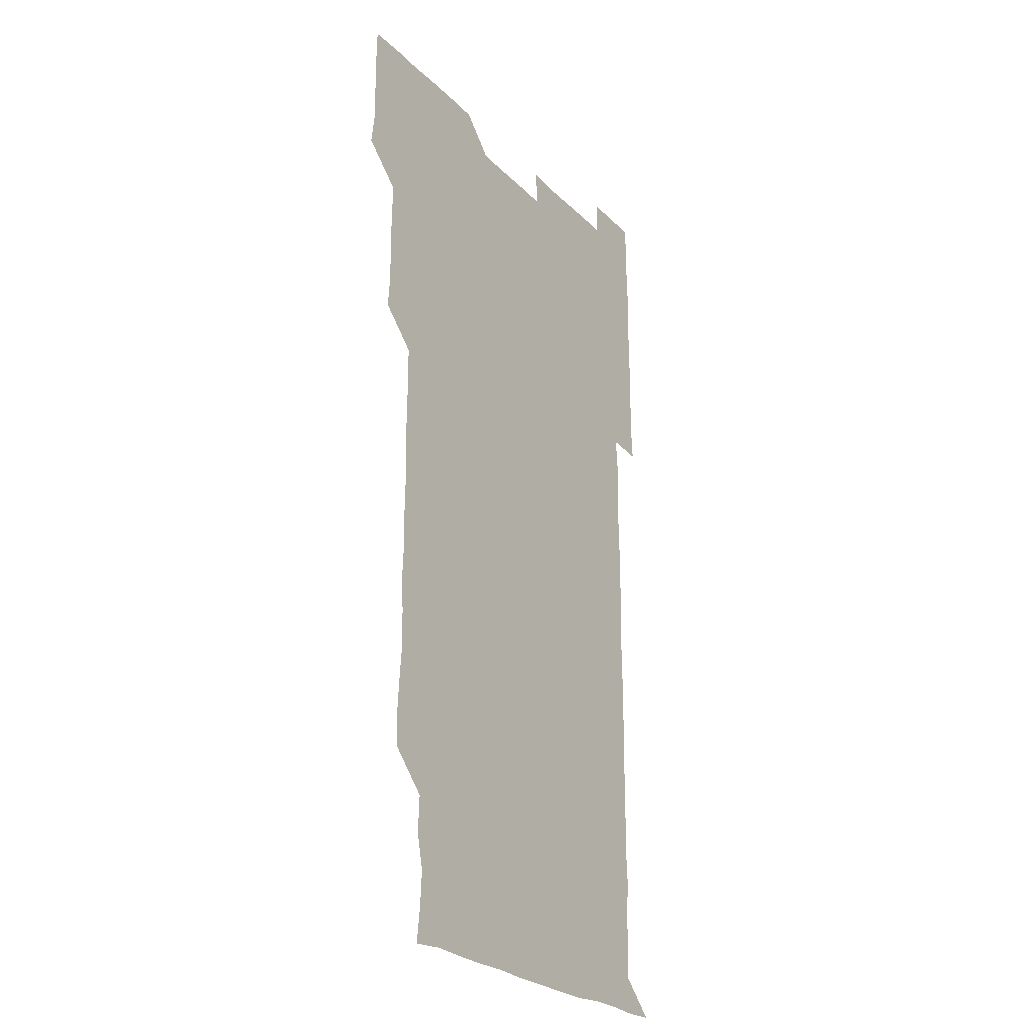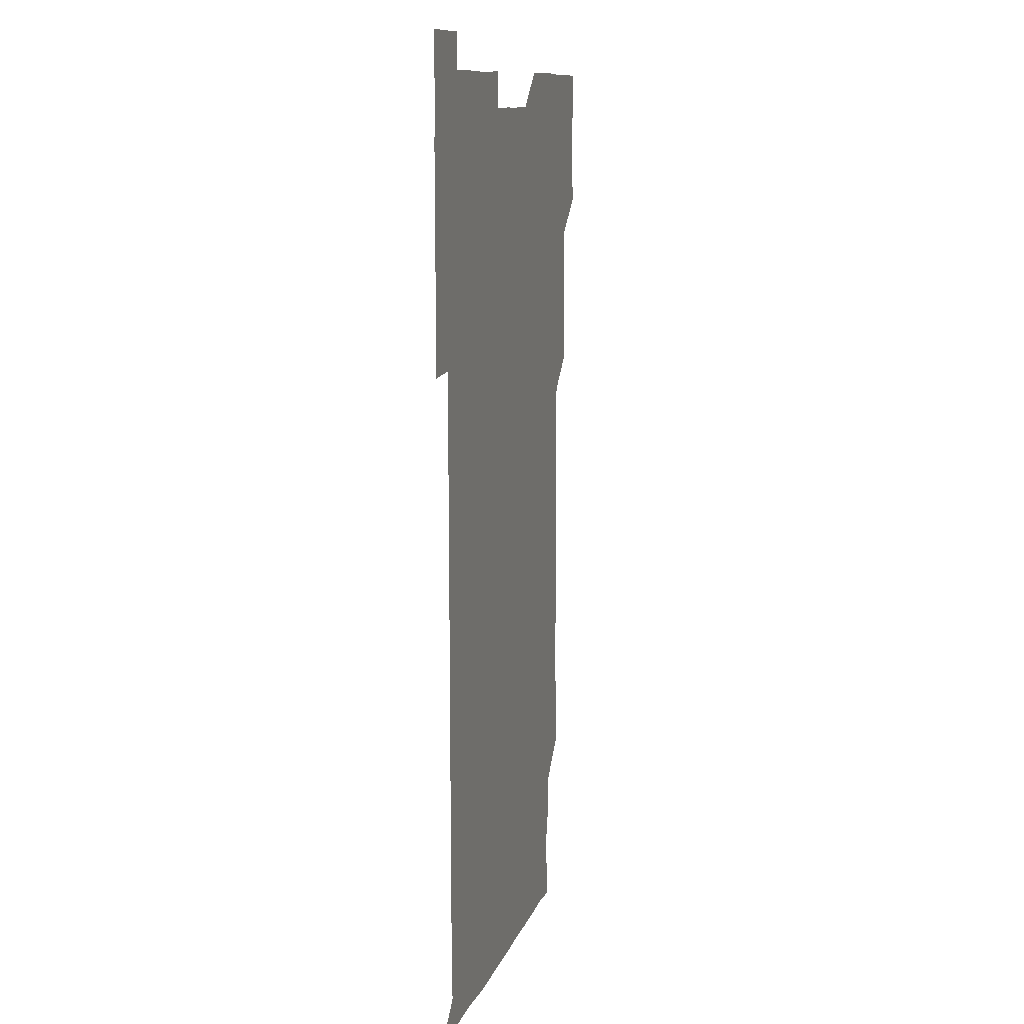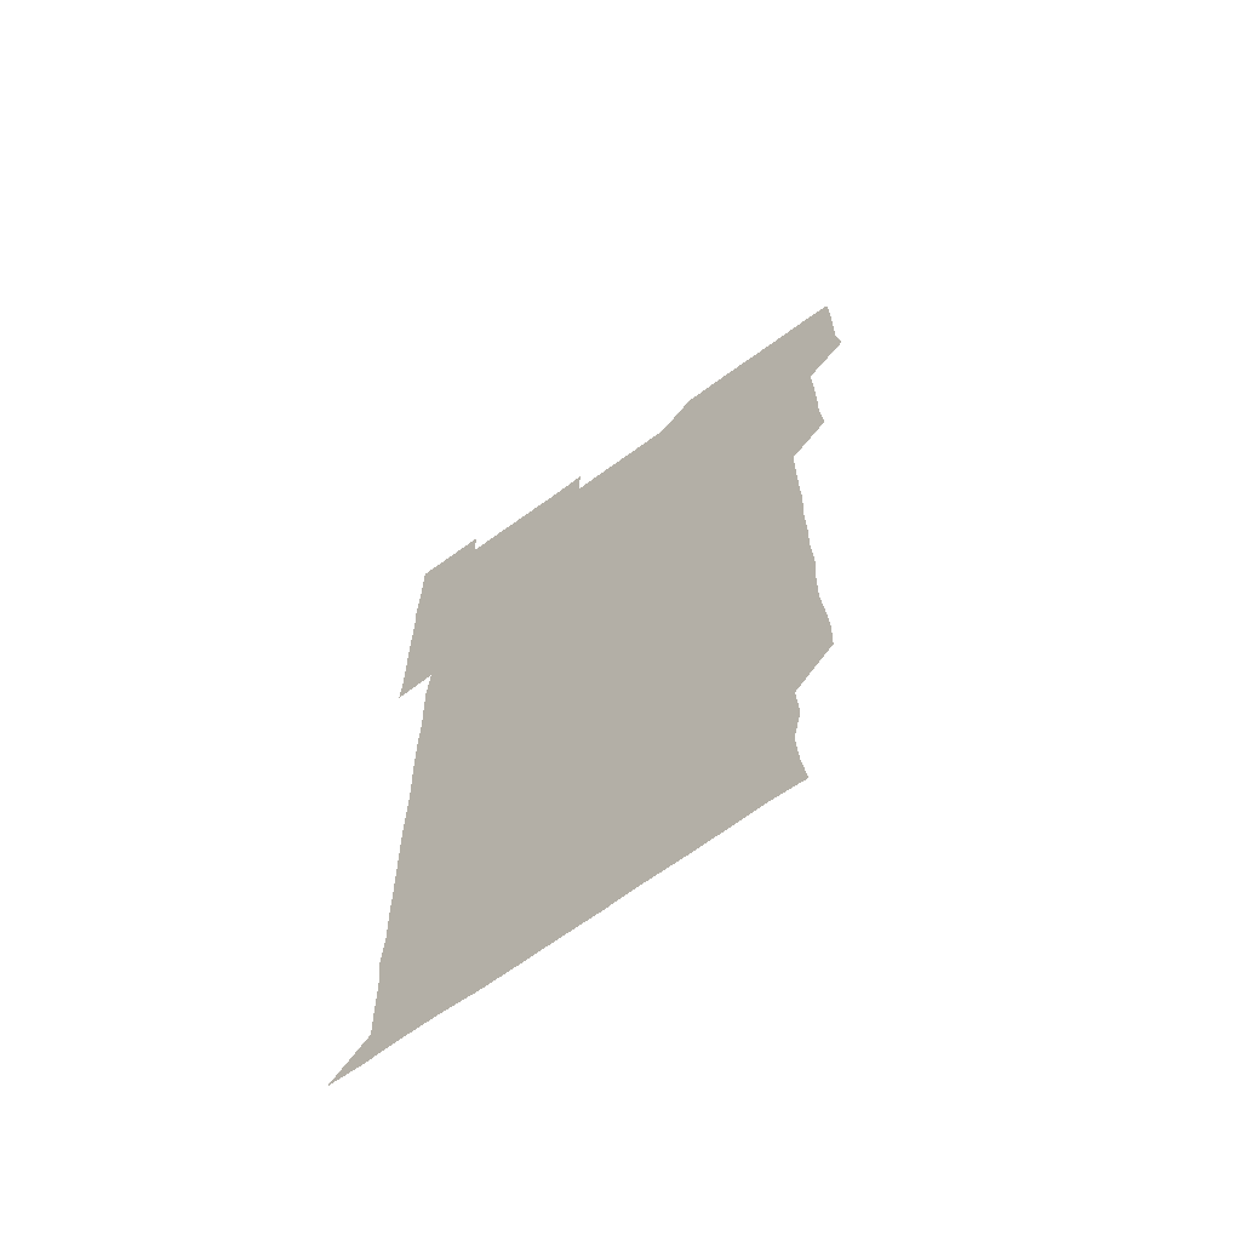
<metadata>
{"format":"obj","ext":"obj","renderer":"f3d","projection":"perspective","resolution":1024,"background":"white","views":[{"elev":-24.8,"azim":-57.1,"up":"+Y"},{"elev":11.4,"azim":105.3,"up":"+Y"},{"elev":-66.8,"azim":-143.7,"up":"+Y"}]}
</metadata>
<code>
v 479.2 526.5 0
v 481.1 540.1 0
v 480.9 555.7 0
v 480.8 571.1 0
v 481.1 585.9 0
v 494.9 450.5 0
v 496 465.4 0
v 495.7 480.2 0
v 495.8 495.2 0
v 496.3 511.3 0
v 496.9 526.4 0
v 496.3 541 0
v 496.1 555.8 0
v 496.8 570.3 0
v 495.8 586.4 0
v 509.4 255.7 0
v 509 270 0
v 509.9 283.1 0
v 511.2 297.6 0
v 511 314 0
v 510.1 329 0
v 510.9 344.3 0
v 510.6 359.3 0
v 511 375 0
v 510.3 390 0
v 510.6 404.8 0
v 510.8 420 0
v 510.8 435.8 0
v 510.6 451 0
v 511.4 466.1 0
v 510.4 480.7 0
v 511 496 0
v 511.2 511 0
v 511.4 525.9 0
v 510.3 541.1 0
v 511.8 555.8 0
v 511.2 570.8 0
v 511 586.1 0
v 525.4 180.3 0
v 527.2 195 0
v 528.1 210 0
v 524.8 224.2 0
v 525.5 239.7 0
v 526.5 255.8 0
v 527.5 271.4 0
v 526.7 286.9 0
v 526.3 301.5 0
v 526.9 316.2 0
v 526.2 331.3 0
v 526.2 346.1 0
v 526.2 361 0
v 526.5 376.1 0
v 526.3 391.2 0
v 526.1 406.1 0
v 525.9 420.9 0
v 526.6 436.3 0
v 526.1 451.1 0
v 526.5 466.2 0
v 525.8 481 0
v 526.6 496.3 0
v 525.9 511.1 0
v 525.9 526.1 0
v 526.3 541 0
v 526.2 555.9 0
v 526.1 570.9 0
v 526 586.6 0
v 540.3 181.5 0
v 539.6 193.5 0
v 542.1 212.1 0
v 540.9 226.2 0
v 540.8 240.9 0
v 541.7 256.5 0
v 541.6 271.4 0
v 541.4 286.4 0
v 541.7 301.6 0
v 541.3 316.2 0
v 541 331.2 0
v 542.2 347.1 0
v 541.3 361.2 0
v 541.3 376.2 0
v 541.4 391.3 0
v 541.1 406.1 0
v 541.2 421.2 0
v 540.8 435.9 0
v 541.1 451.1 0
v 541.2 466.1 0
v 541.2 481.2 0
v 541.1 496.1 0
v 541.1 511 0
v 541.4 526 0
v 541.2 540.9 0
v 541.5 555.3 0
v 540.9 571.1 0
v 540.7 586.7 0
v 554.5 180.9 0
v 555.8 196.5 0
v 556.7 211.7 0
v 556.6 226.8 0
v 556.7 242.1 0
v 556.5 256.7 0
v 556.2 271.2 0
v 556.4 286.5 0
v 556.2 301.3 0
v 556.1 316.1 0
v 556.1 331.2 0
v 555.8 345.8 0
v 556.2 361.2 0
v 556.2 376.2 0
v 556 391 0
v 556.5 406.5 0
v 556.3 421.2 0
v 556.2 436.1 0
v 556.1 451.1 0
v 556.2 466.2 0
v 556.3 481.2 0
v 556.2 496.1 0
v 556.2 511 0
v 556.1 526 0
v 556.2 540.9 0
v 556.2 555.6 0
v 555.9 570.7 0
v 555.2 586.4 0
v 569.6 180.6 0
v 570.6 196.7 0
v 572 212.6 0
v 571.6 226.7 0
v 571.2 241.3 0
v 571.2 256.5 0
v 571.4 271.5 0
v 571.1 286.1 0
v 571 301 0
v 571.2 316.3 0
v 571.2 331.4 0
v 571.2 346.4 0
v 571.6 361.6 0
v 571.2 376.2 0
v 570.8 390.8 0
v 571.2 406.2 0
v 571 420.9 0
v 571.4 436.5 0
v 571.1 451.1 0
v 571.1 466.1 0
v 571 481 0
v 571 496 0
v 571.1 511 0
v 571.2 526 0
v 571.3 540.7 0
v 571 555.8 0
v 570.3 571.3 0
v 585.5 180.8 0
v 585.8 194.2 0
v 585.7 211.8 0
v 586.3 226.9 0
v 586.3 241.7 0
v 586 255.8 0
v 586.2 271.5 0
v 586 286.1 0
v 586 301.1 0
v 586.2 316.6 0
v 586.1 331.3 0
v 585.9 345.2 0
v 586.1 361.7 0
v 586.4 376.5 0
v 586.1 391.1 0
v 586.1 406.1 0
v 585.7 420.6 0
v 586.1 436.3 0
v 586.1 451.1 0
v 586 466 0
v 586.1 481.1 0
v 586.1 496.1 0
v 586.2 511.1 0
v 586 526 0
v 586.1 540.8 0
v 586.1 555.8 0
v 585.7 571.1 0
v 600.3 180.1 0
v 601.3 196 0
v 600.8 211.6 0
v 601.1 226.9 0
v 601.1 241.5 0
v 600.9 255.6 0
v 601 271.6 0
v 601.1 286 0
v 601.1 301.4 0
v 601 316 0
v 601 331 0
v 601.2 346.1 0
v 601 360.8 0
v 601 376.6 0
v 601.1 391.2 0
v 601 406.2 0
v 601 421.1 0
v 601 436 0
v 601.1 451.2 0
v 601.1 466.2 0
v 601 481 0
v 601.1 496.1 0
v 601.1 511.1 0
v 601.1 526 0
v 601 541.1 0
v 601.1 555.9 0
v 600.9 571.1 0
v 615.6 180.2 0
v 616.3 196.7 0
v 616.1 210.9 0
v 615.8 226.5 0
v 615.9 241.8 0
v 616 256.6 0
v 616 271.1 0
v 616.1 286.4 0
v 616 301.2 0
v 615.9 316.6 0
v 615.9 330.1 0
v 616.1 346.7 0
v 616 361.3 0
v 616 375.8 0
v 616 391.3 0
v 616 406 0
v 616 421.3 0
v 616 435.9 0
v 615.9 451.4 0
v 616 466.1 0
v 616 481 0
v 616 496.1 0
v 616 511.1 0
v 616 526 0
v 616.1 540.8 0
v 616.1 555.9 0
v 616.3 570.8 0
v 615.8 586.6 0
v 631 179.9 0
v 630.8 196.7 0
v 631.2 211.8 0
v 631 226.4 0
v 630.8 241.3 0
v 630.7 256.4 0
v 631.1 270.5 0
v 630.7 286.9 0
v 630.9 301.5 0
v 630.9 316.1 0
v 631.1 331.7 0
v 630.9 346.5 0
v 630.9 361.3 0
v 631 376.1 0
v 630.9 391.3 0
v 630.9 406.2 0
v 631 421 0
v 630.9 436.2 0
v 630.9 451.1 0
v 630.9 466.2 0
v 630.8 481.1 0
v 631.1 495.9 0
v 630.8 511.1 0
v 631 526 0
v 631 540.9 0
v 631 555.8 0
v 630.9 571.1 0
v 630.8 585.6 0
v 646.3 179.8 0
v 645.7 196.1 0
v 645.7 211.9 0
v 645.7 226.9 0
v 645.9 241.1 0
v 646.3 255.1 0
v 645.8 271.4 0
v 645.9 286.1 0
v 645.6 301.5 0
v 646.1 315.6 0
v 645.7 331.7 0
v 645.8 346.4 0
v 645.7 361.4 0
v 645.9 376.2 0
v 646 391.1 0
v 645.9 406.2 0
v 645.8 421.3 0
v 646 436.1 0
v 645.9 451.1 0
v 645.8 466.1 0
v 646 481 0
v 645.9 496.1 0
v 646.1 510.9 0
v 645.8 526.1 0
v 645.9 540.9 0
v 645.9 555.8 0
v 645.9 571.3 0
v 646 585.9 0
v 661.5 181 0
v 661 196.2 0
v 660.5 212 0
v 660.5 226.7 0
v 660.7 241.4 0
v 660.5 257 0
v 661 271 0
v 660.6 286.6 0
v 660.9 301.1 0
v 660.6 316.7 0
v 660.9 331.1 0
v 661 346 0
v 660.8 361.2 0
v 660.5 376.5 0
v 660.8 391.2 0
v 660.7 406.2 0
v 660.7 421.3 0
v 660.7 436.2 0
v 660.7 451.2 0
v 660.8 466.1 0
v 660.8 481.1 0
v 660.5 496.3 0
v 660.9 511 0
v 660.8 526.1 0
v 661 541 0
v 660.9 556 0
v 661 571 0
v 661 586.1 0
v 676.7 181 0
v 676.5 195.1 0
v 675.7 210.8 0
v 675.7 226.1 0
v 675.8 241.2 0
v 675.7 256.1 0
v 675.8 271.1 0
v 675.5 286.3 0
v 675.7 301.2 0
v 675.3 316.6 0
v 675.4 331.4 0
v 675.6 346.2 0
v 675.4 361.3 0
v 675.7 376.1 0
v 676.3 390.9 0
v 675.4 406.3 0
v 675.9 420.9 0
v 675.5 436.3 0
v 675.8 451.1 0
v 675.7 466.2 0
v 675.7 481.1 0
v 675.7 496.2 0
v 675.3 511.2 0
v 676 526 0
v 675.4 541.3 0
v 675.7 556 0
v 675.8 570.7 0
v 676 586 0
v 676 601 0
v 691.7 180.2 0
v 690.1 195.8 0
v 690.4 210.2 0
v 690.4 225.3 0
v 691.7 239.7 0
v 690.7 254.9 0
v 691 269.9 0
v 691 284.9 0
v 691.1 299.9 0
v 691.3 314.9 0
v 691.5 329.8 0
v 691.3 344.8 0
v 691 360.2 0
v 691.4 375.5 0
v 691.6 390.3 0
v 691.6 405.1 0
v 691.1 420.4 0
v 691.5 435.5 0
v 691.8 450.6 0
v 690.5 467.2 0
v 690.7 480.7 0
v 691.4 495.7 0
v 690.5 511.2 0
v 690.9 526 0
v 690.5 541.2 0
v 690.4 556.2 0
v 690.3 570.7 0
v 690.8 585.7 0
v 691 600.8 0
v 705.7 180.8 0
v 707.5 466.1 0
v 706.6 480.3 0
v 706.6 495.3 0
v 706.8 510.4 0
v 706.7 525.3 0
v 706.3 540.6 0
v 707 555.7 0
v 706.3 570.8 0
v 706.2 586 0
v 706.1 600.9 0
f 10 11 1
f 1 11 2
f 11 12 2
f 2 12 3
f 12 13 3
f 3 13 4
f 13 14 4
f 4 14 5
f 14 15 5
f 28 29 6
f 6 29 7
f 29 30 7
f 7 30 8
f 30 31 8
f 8 31 9
f 31 32 9
f 9 32 10
f 32 33 10
f 10 33 11
f 33 34 11
f 11 34 12
f 34 35 12
f 12 35 13
f 35 36 13
f 13 36 14
f 36 37 14
f 14 37 15
f 37 38 15
f 43 44 16
f 16 44 17
f 44 45 17
f 17 45 18
f 45 46 18
f 18 46 19
f 46 47 19
f 19 47 20
f 47 48 20
f 20 48 21
f 48 49 21
f 21 49 22
f 49 50 22
f 22 50 23
f 50 51 23
f 23 51 24
f 51 52 24
f 24 52 25
f 52 53 25
f 25 53 26
f 53 54 26
f 26 54 27
f 54 55 27
f 27 55 28
f 55 56 28
f 28 56 29
f 56 57 29
f 29 57 30
f 57 58 30
f 30 58 31
f 58 59 31
f 31 59 32
f 59 60 32
f 32 60 33
f 60 61 33
f 33 61 34
f 61 62 34
f 34 62 35
f 62 63 35
f 35 63 36
f 63 64 36
f 36 64 37
f 64 65 37
f 37 65 38
f 65 66 38
f 39 67 40
f 67 68 40
f 40 68 41
f 68 69 41
f 41 69 42
f 69 70 42
f 42 70 43
f 70 71 43
f 43 71 44
f 71 72 44
f 44 72 45
f 72 73 45
f 45 73 46
f 73 74 46
f 46 74 47
f 74 75 47
f 47 75 48
f 75 76 48
f 48 76 49
f 76 77 49
f 49 77 50
f 77 78 50
f 50 78 51
f 78 79 51
f 51 79 52
f 79 80 52
f 52 80 53
f 80 81 53
f 53 81 54
f 81 82 54
f 54 82 55
f 82 83 55
f 55 83 56
f 83 84 56
f 56 84 57
f 84 85 57
f 57 85 58
f 85 86 58
f 58 86 59
f 86 87 59
f 59 87 60
f 87 88 60
f 60 88 61
f 88 89 61
f 61 89 62
f 89 90 62
f 62 90 63
f 90 91 63
f 63 91 64
f 91 92 64
f 64 92 65
f 92 93 65
f 65 93 66
f 93 94 66
f 67 95 68
f 95 96 68
f 68 96 69
f 96 97 69
f 69 97 70
f 97 98 70
f 70 98 71
f 98 99 71
f 71 99 72
f 99 100 72
f 72 100 73
f 100 101 73
f 73 101 74
f 101 102 74
f 74 102 75
f 102 103 75
f 75 103 76
f 103 104 76
f 76 104 77
f 104 105 77
f 77 105 78
f 105 106 78
f 78 106 79
f 106 107 79
f 79 107 80
f 107 108 80
f 80 108 81
f 108 109 81
f 81 109 82
f 109 110 82
f 82 110 83
f 110 111 83
f 83 111 84
f 111 112 84
f 84 112 85
f 112 113 85
f 85 113 86
f 113 114 86
f 86 114 87
f 114 115 87
f 87 115 88
f 115 116 88
f 88 116 89
f 116 117 89
f 89 117 90
f 117 118 90
f 90 118 91
f 118 119 91
f 91 119 92
f 119 120 92
f 92 120 93
f 120 121 93
f 93 121 94
f 121 122 94
f 95 123 96
f 123 124 96
f 96 124 97
f 124 125 97
f 97 125 98
f 125 126 98
f 98 126 99
f 126 127 99
f 99 127 100
f 127 128 100
f 100 128 101
f 128 129 101
f 101 129 102
f 129 130 102
f 102 130 103
f 130 131 103
f 103 131 104
f 131 132 104
f 104 132 105
f 132 133 105
f 105 133 106
f 133 134 106
f 106 134 107
f 134 135 107
f 107 135 108
f 135 136 108
f 108 136 109
f 136 137 109
f 109 137 110
f 137 138 110
f 110 138 111
f 138 139 111
f 111 139 112
f 139 140 112
f 112 140 113
f 140 141 113
f 113 141 114
f 141 142 114
f 114 142 115
f 142 143 115
f 115 143 116
f 143 144 116
f 116 144 117
f 144 145 117
f 117 145 118
f 145 146 118
f 118 146 119
f 146 147 119
f 119 147 120
f 147 148 120
f 120 148 121
f 148 149 121
f 121 149 122
f 123 150 124
f 150 151 124
f 124 151 125
f 151 152 125
f 125 152 126
f 152 153 126
f 126 153 127
f 153 154 127
f 127 154 128
f 154 155 128
f 128 155 129
f 155 156 129
f 129 156 130
f 156 157 130
f 130 157 131
f 157 158 131
f 131 158 132
f 158 159 132
f 132 159 133
f 159 160 133
f 133 160 134
f 160 161 134
f 134 161 135
f 161 162 135
f 135 162 136
f 162 163 136
f 136 163 137
f 163 164 137
f 137 164 138
f 164 165 138
f 138 165 139
f 165 166 139
f 139 166 140
f 166 167 140
f 140 167 141
f 167 168 141
f 141 168 142
f 168 169 142
f 142 169 143
f 169 170 143
f 143 170 144
f 170 171 144
f 144 171 145
f 171 172 145
f 145 172 146
f 172 173 146
f 146 173 147
f 173 174 147
f 147 174 148
f 174 175 148
f 148 175 149
f 175 176 149
f 150 177 151
f 177 178 151
f 151 178 152
f 178 179 152
f 152 179 153
f 179 180 153
f 153 180 154
f 180 181 154
f 154 181 155
f 181 182 155
f 155 182 156
f 182 183 156
f 156 183 157
f 183 184 157
f 157 184 158
f 184 185 158
f 158 185 159
f 185 186 159
f 159 186 160
f 186 187 160
f 160 187 161
f 187 188 161
f 161 188 162
f 188 189 162
f 162 189 163
f 189 190 163
f 163 190 164
f 190 191 164
f 164 191 165
f 191 192 165
f 165 192 166
f 192 193 166
f 166 193 167
f 193 194 167
f 167 194 168
f 194 195 168
f 168 195 169
f 195 196 169
f 169 196 170
f 196 197 170
f 170 197 171
f 197 198 171
f 171 198 172
f 198 199 172
f 172 199 173
f 199 200 173
f 173 200 174
f 200 201 174
f 174 201 175
f 201 202 175
f 175 202 176
f 202 203 176
f 177 204 178
f 204 205 178
f 178 205 179
f 205 206 179
f 179 206 180
f 206 207 180
f 180 207 181
f 207 208 181
f 181 208 182
f 208 209 182
f 182 209 183
f 209 210 183
f 183 210 184
f 210 211 184
f 184 211 185
f 211 212 185
f 185 212 186
f 212 213 186
f 186 213 187
f 213 214 187
f 187 214 188
f 214 215 188
f 188 215 189
f 215 216 189
f 189 216 190
f 216 217 190
f 190 217 191
f 217 218 191
f 191 218 192
f 218 219 192
f 192 219 193
f 219 220 193
f 193 220 194
f 220 221 194
f 194 221 195
f 221 222 195
f 195 222 196
f 222 223 196
f 196 223 197
f 223 224 197
f 197 224 198
f 224 225 198
f 198 225 199
f 225 226 199
f 199 226 200
f 226 227 200
f 200 227 201
f 227 228 201
f 201 228 202
f 228 229 202
f 202 229 203
f 229 230 203
f 204 232 205
f 232 233 205
f 205 233 206
f 233 234 206
f 206 234 207
f 234 235 207
f 207 235 208
f 235 236 208
f 208 236 209
f 236 237 209
f 209 237 210
f 237 238 210
f 210 238 211
f 238 239 211
f 211 239 212
f 239 240 212
f 212 240 213
f 240 241 213
f 213 241 214
f 241 242 214
f 214 242 215
f 242 243 215
f 215 243 216
f 243 244 216
f 216 244 217
f 244 245 217
f 217 245 218
f 245 246 218
f 218 246 219
f 246 247 219
f 219 247 220
f 247 248 220
f 220 248 221
f 248 249 221
f 221 249 222
f 249 250 222
f 222 250 223
f 250 251 223
f 223 251 224
f 251 252 224
f 224 252 225
f 252 253 225
f 225 253 226
f 253 254 226
f 226 254 227
f 254 255 227
f 227 255 228
f 255 256 228
f 228 256 229
f 256 257 229
f 229 257 230
f 257 258 230
f 230 258 231
f 258 259 231
f 232 260 233
f 260 261 233
f 233 261 234
f 261 262 234
f 234 262 235
f 262 263 235
f 235 263 236
f 263 264 236
f 236 264 237
f 264 265 237
f 237 265 238
f 265 266 238
f 238 266 239
f 266 267 239
f 239 267 240
f 267 268 240
f 240 268 241
f 268 269 241
f 241 269 242
f 269 270 242
f 242 270 243
f 270 271 243
f 243 271 244
f 271 272 244
f 244 272 245
f 272 273 245
f 245 273 246
f 273 274 246
f 246 274 247
f 274 275 247
f 247 275 248
f 275 276 248
f 248 276 249
f 276 277 249
f 249 277 250
f 277 278 250
f 250 278 251
f 278 279 251
f 251 279 252
f 279 280 252
f 252 280 253
f 280 281 253
f 253 281 254
f 281 282 254
f 254 282 255
f 282 283 255
f 255 283 256
f 283 284 256
f 256 284 257
f 284 285 257
f 257 285 258
f 285 286 258
f 258 286 259
f 286 287 259
f 260 288 261
f 288 289 261
f 261 289 262
f 289 290 262
f 262 290 263
f 290 291 263
f 263 291 264
f 291 292 264
f 264 292 265
f 292 293 265
f 265 293 266
f 293 294 266
f 266 294 267
f 294 295 267
f 267 295 268
f 295 296 268
f 268 296 269
f 296 297 269
f 269 297 270
f 297 298 270
f 270 298 271
f 298 299 271
f 271 299 272
f 299 300 272
f 272 300 273
f 300 301 273
f 273 301 274
f 301 302 274
f 274 302 275
f 302 303 275
f 275 303 276
f 303 304 276
f 276 304 277
f 304 305 277
f 277 305 278
f 305 306 278
f 278 306 279
f 306 307 279
f 279 307 280
f 307 308 280
f 280 308 281
f 308 309 281
f 281 309 282
f 309 310 282
f 282 310 283
f 310 311 283
f 283 311 284
f 311 312 284
f 284 312 285
f 312 313 285
f 285 313 286
f 313 314 286
f 286 314 287
f 314 315 287
f 288 316 289
f 316 317 289
f 289 317 290
f 317 318 290
f 290 318 291
f 318 319 291
f 291 319 292
f 319 320 292
f 292 320 293
f 320 321 293
f 293 321 294
f 321 322 294
f 294 322 295
f 322 323 295
f 295 323 296
f 323 324 296
f 296 324 297
f 324 325 297
f 297 325 298
f 325 326 298
f 298 326 299
f 326 327 299
f 299 327 300
f 327 328 300
f 300 328 301
f 328 329 301
f 301 329 302
f 329 330 302
f 302 330 303
f 330 331 303
f 303 331 304
f 331 332 304
f 304 332 305
f 332 333 305
f 305 333 306
f 333 334 306
f 306 334 307
f 334 335 307
f 307 335 308
f 335 336 308
f 308 336 309
f 336 337 309
f 309 337 310
f 337 338 310
f 310 338 311
f 338 339 311
f 311 339 312
f 339 340 312
f 312 340 313
f 340 341 313
f 313 341 314
f 341 342 314
f 314 342 315
f 342 343 315
f 316 345 317
f 345 346 317
f 317 346 318
f 346 347 318
f 318 347 319
f 347 348 319
f 319 348 320
f 348 349 320
f 320 349 321
f 349 350 321
f 321 350 322
f 350 351 322
f 322 351 323
f 351 352 323
f 323 352 324
f 352 353 324
f 324 353 325
f 353 354 325
f 325 354 326
f 354 355 326
f 326 355 327
f 355 356 327
f 327 356 328
f 356 357 328
f 328 357 329
f 357 358 329
f 329 358 330
f 358 359 330
f 330 359 331
f 359 360 331
f 331 360 332
f 360 361 332
f 332 361 333
f 361 362 333
f 333 362 334
f 362 363 334
f 334 363 335
f 363 364 335
f 335 364 336
f 364 365 336
f 336 365 337
f 365 366 337
f 337 366 338
f 366 367 338
f 338 367 339
f 367 368 339
f 339 368 340
f 368 369 340
f 340 369 341
f 369 370 341
f 341 370 342
f 370 371 342
f 342 371 343
f 371 372 343
f 343 372 344
f 372 373 344
f 345 374 346
f 364 375 365
f 375 376 365
f 365 376 366
f 376 377 366
f 366 377 367
f 377 378 367
f 367 378 368
f 378 379 368
f 368 379 369
f 379 380 369
f 369 380 370
f 380 381 370
f 370 381 371
f 381 382 371
f 371 382 372
f 382 383 372
f 372 383 373
f 383 384 373

</code>
